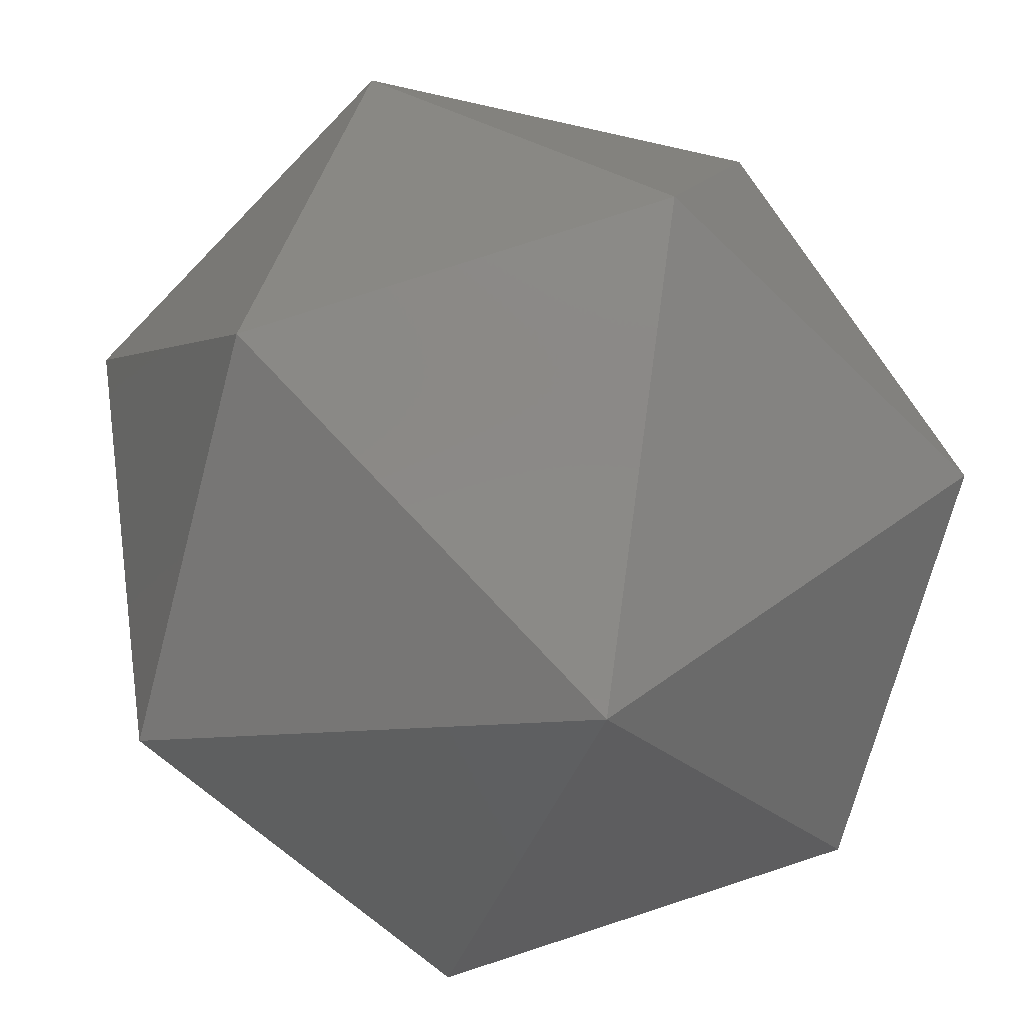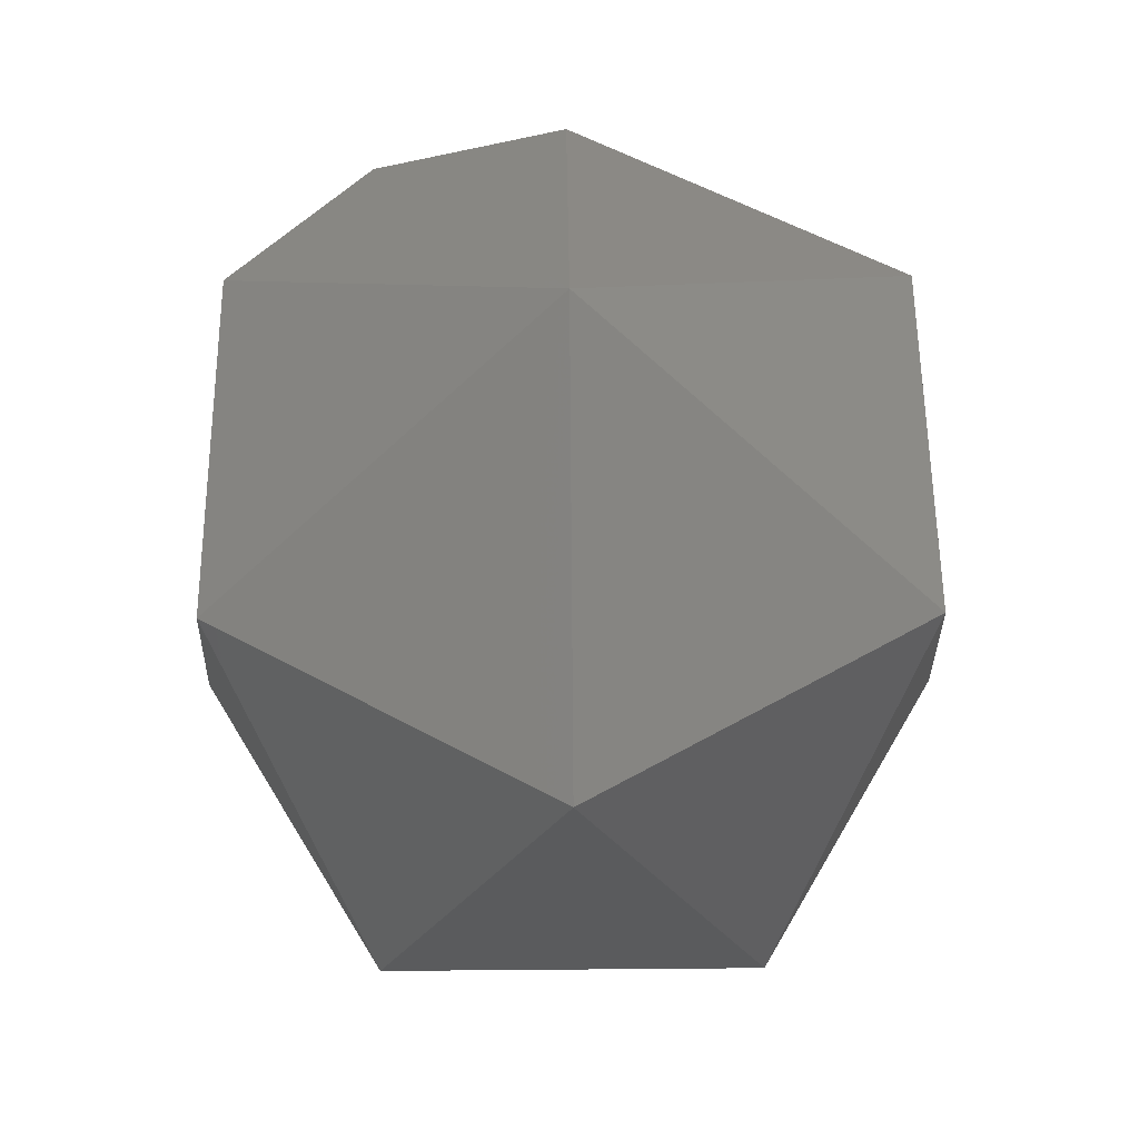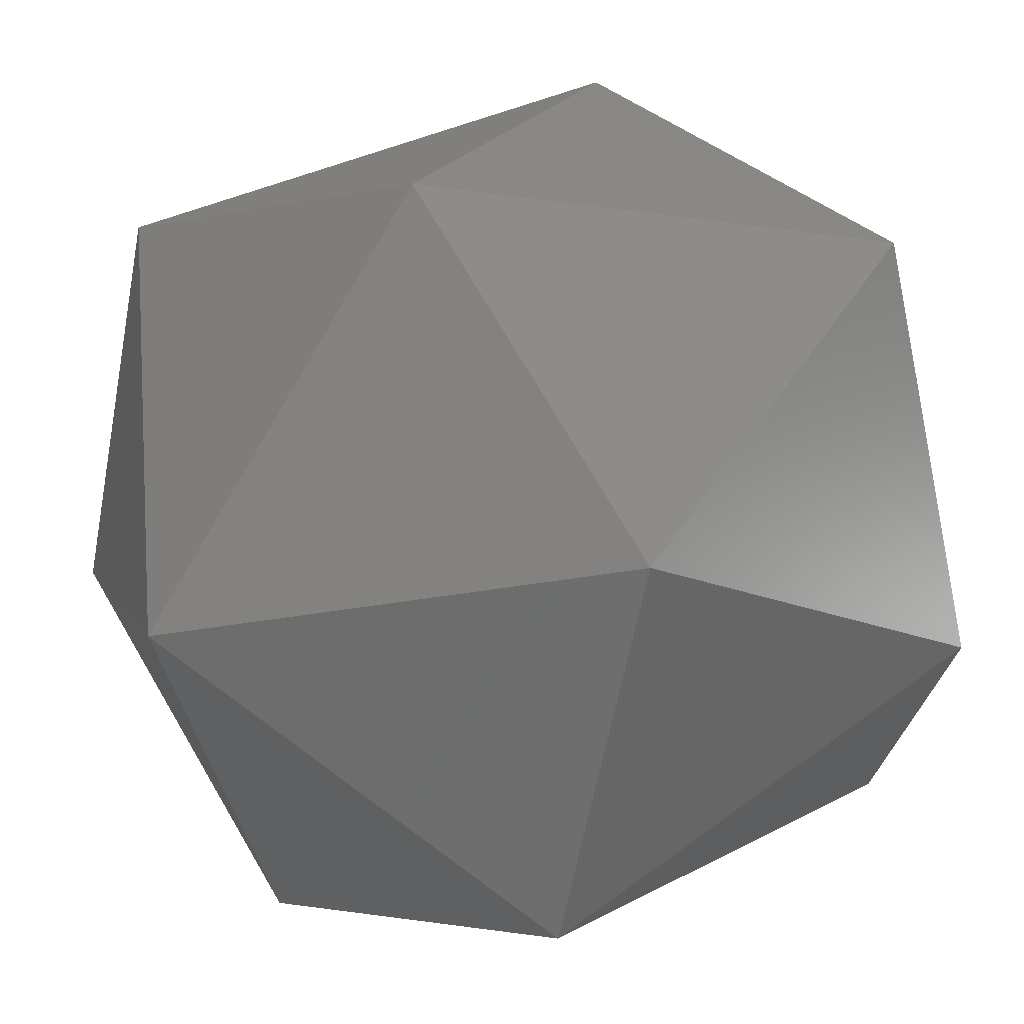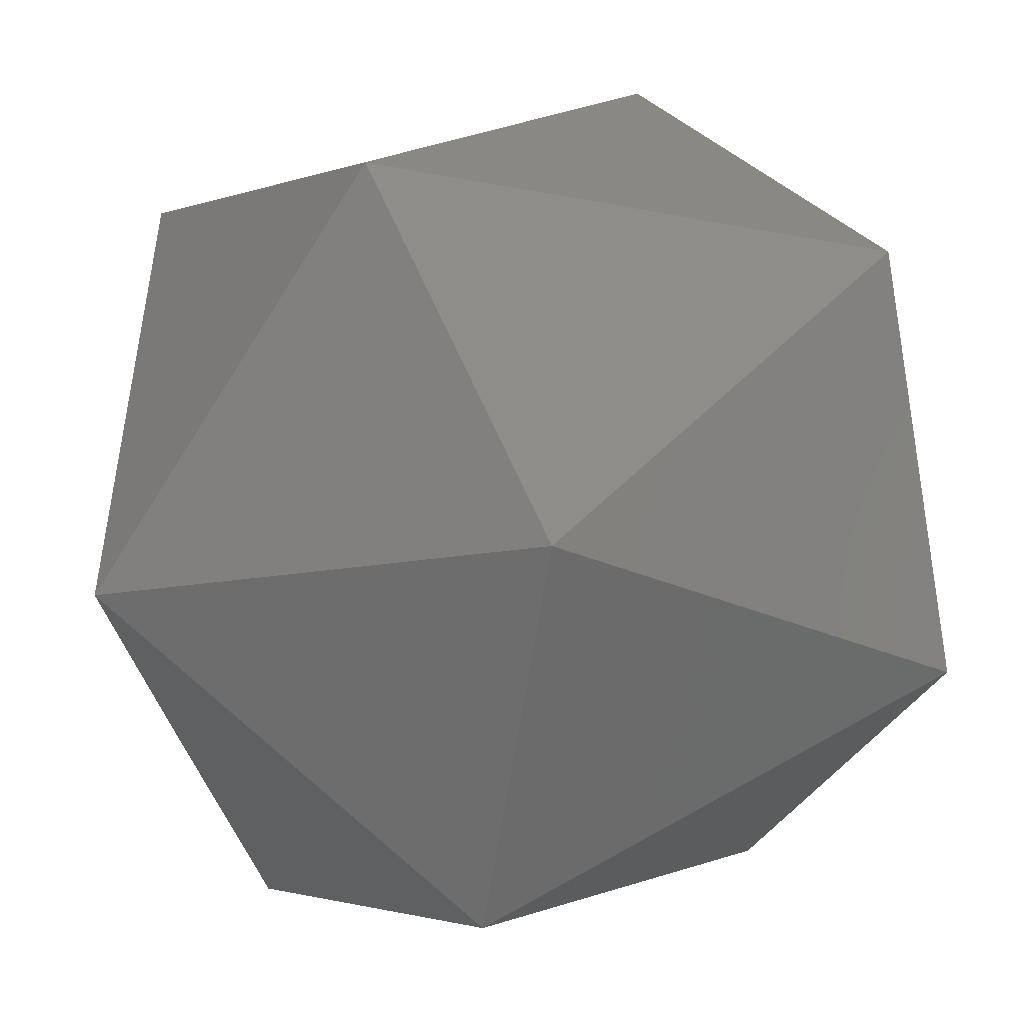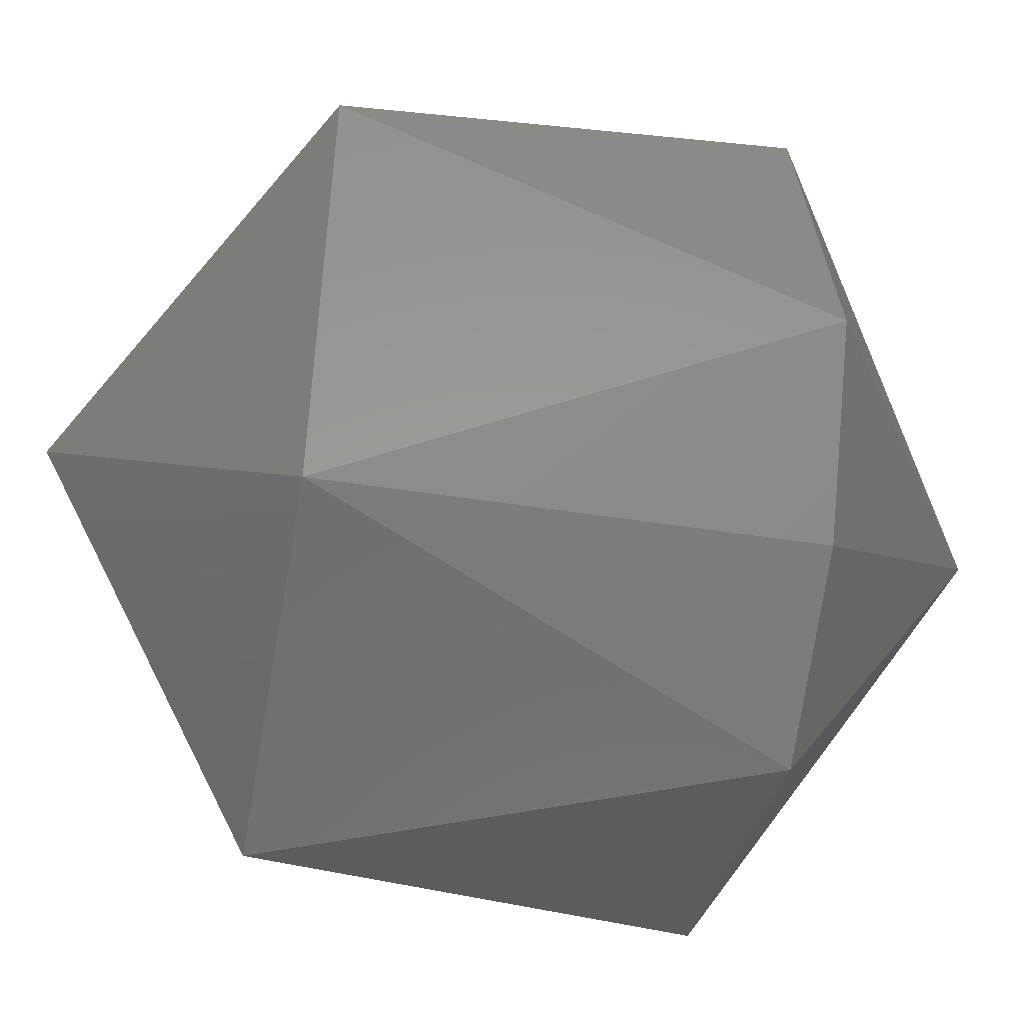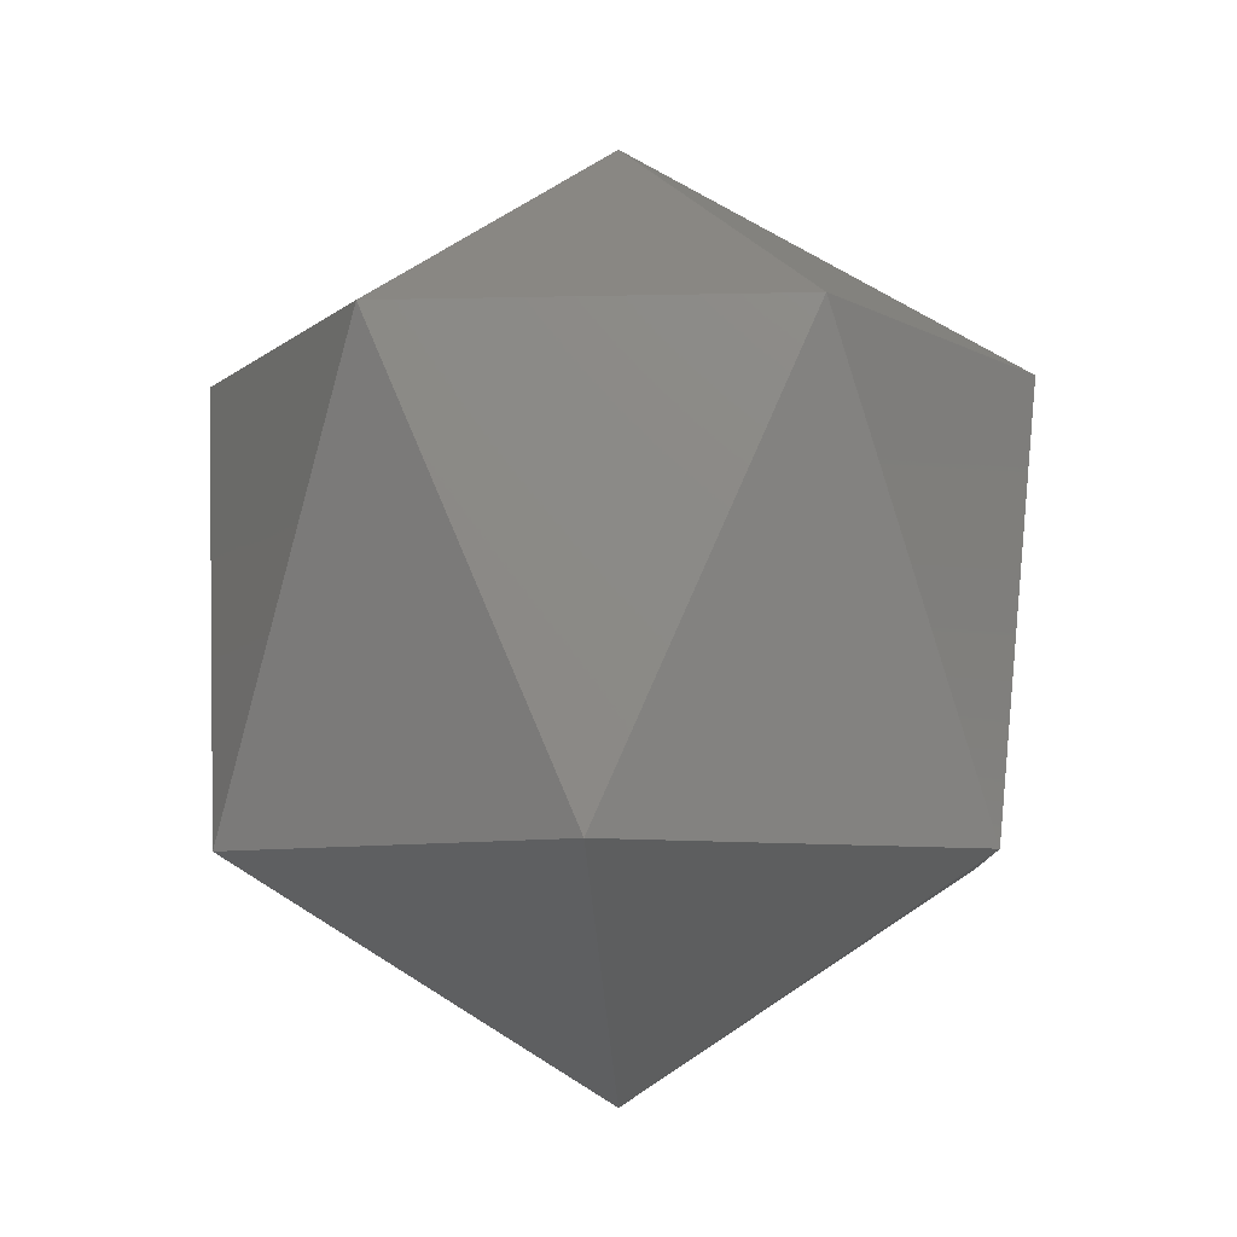
<metadata>
{"format":"stl","ext":"stl","renderer":"f3d","projection":"perspective","resolution":1024,"background":"white","views":[{"elev":22.7,"azim":-10.0,"up":"+Z"},{"elev":57.1,"azim":-75.5,"up":"+Y"},{"elev":19.4,"azim":44.2,"up":"+Z"},{"elev":16.5,"azim":-125.1,"up":"+Z"},{"elev":-45.5,"azim":79.7,"up":"+Z"},{"elev":-7.4,"azim":19.0,"up":"+Y"}]}
</metadata>
<code>
# stl→obj: 15 verts, 28 faces
v -0.2914 -0.2025 0.8601
v -0.2918 -0.2045 0.8594
v -0.2918 -0.2025 0.8594
v -0.293 -0.2015 0.8606
v -0.2918 -0.2025 0.8618
v -0.2935 -0.2025 0.8622
v -0.2947 -0.2025 0.861
v -0.2914 -0.2045 0.861
v -0.293 -0.2055 0.8606
v -0.2942 -0.2025 0.8594
v -0.2926 -0.2045 0.8622
v -0.2926 -0.2025 0.8589
v -0.2942 -0.2045 0.8618
v -0.2947 -0.2045 0.8601
v -0.2935 -0.2045 0.8589
f 1 2 3
f 1 3 4
f 5 1 4
f 6 5 4
f 7 4 4
f 7 6 4
f 8 9 2
f 8 1 5
f 8 2 1
f 10 7 4
f 11 5 6
f 11 8 5
f 11 9 8
f 12 3 2
f 12 4 3
f 12 10 4
f 13 9 9
f 13 11 6
f 13 6 7
f 13 9 11
f 14 7 10
f 14 9 13
f 14 13 7
f 15 2 9
f 15 9 14
f 15 12 2
f 15 10 12
f 15 14 10

</code>
